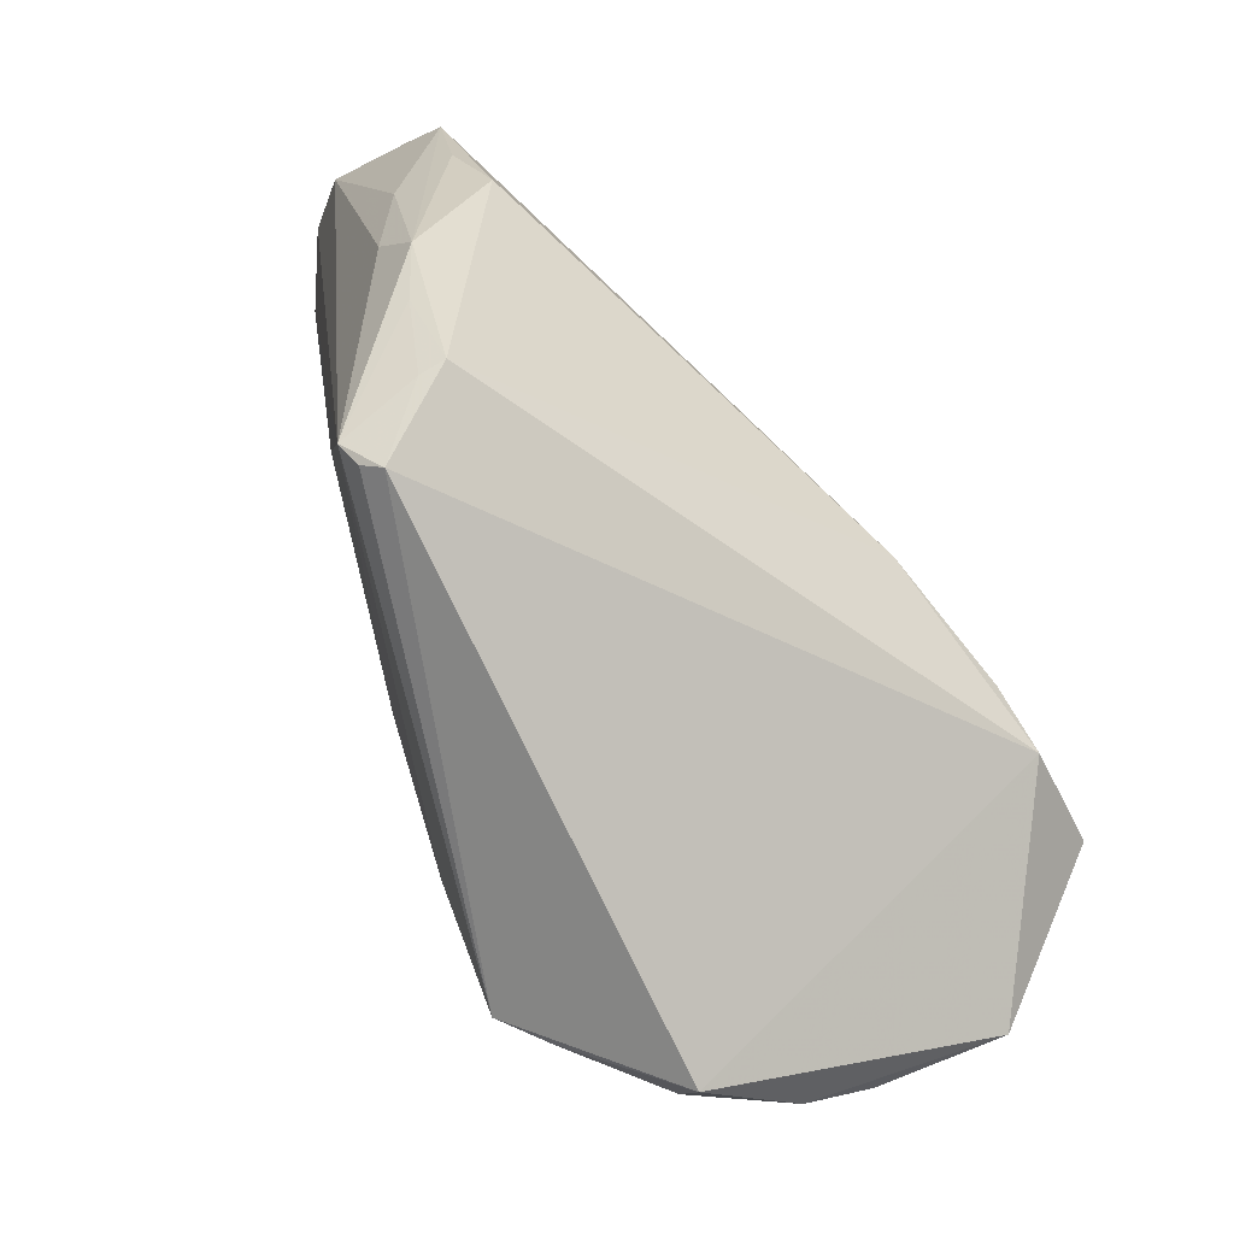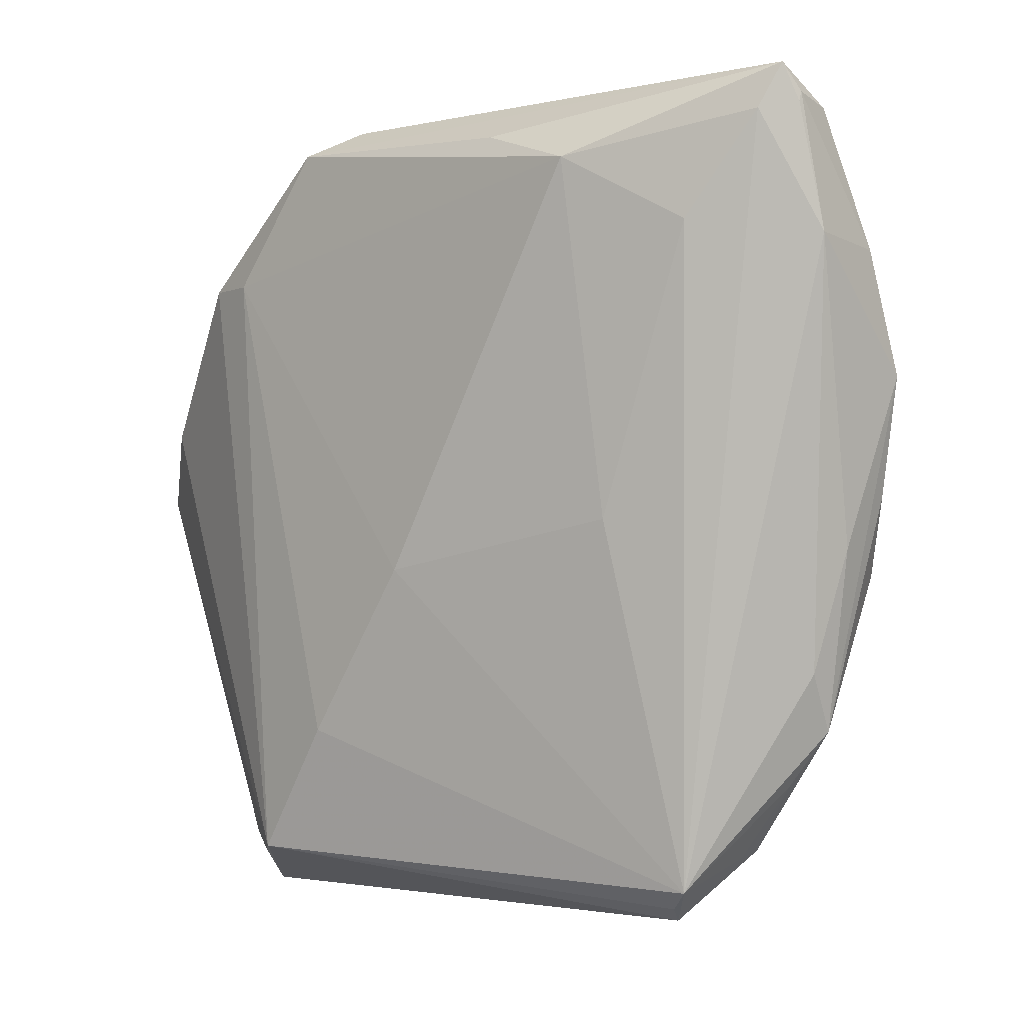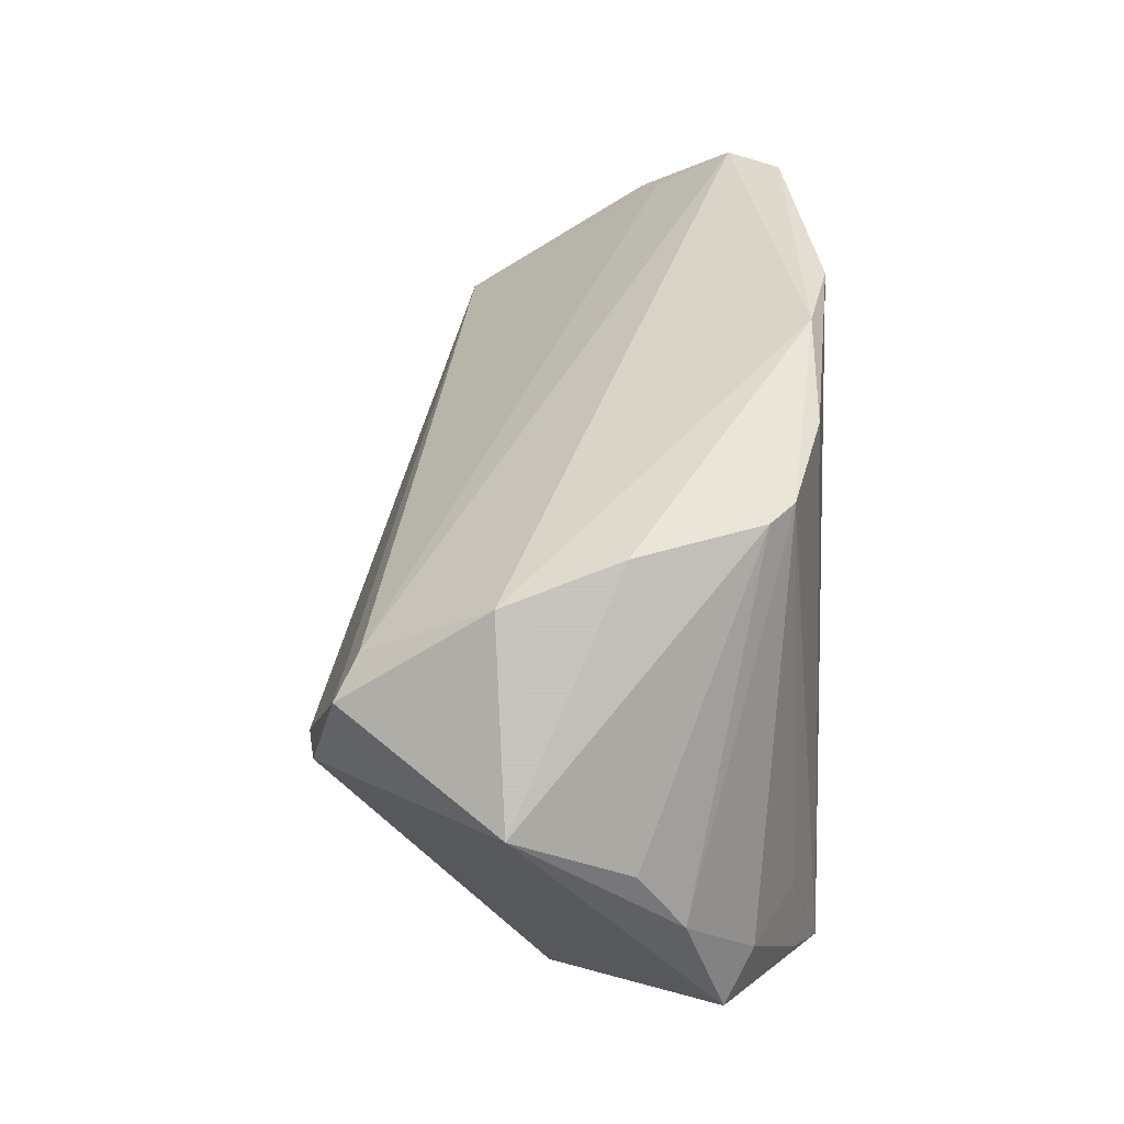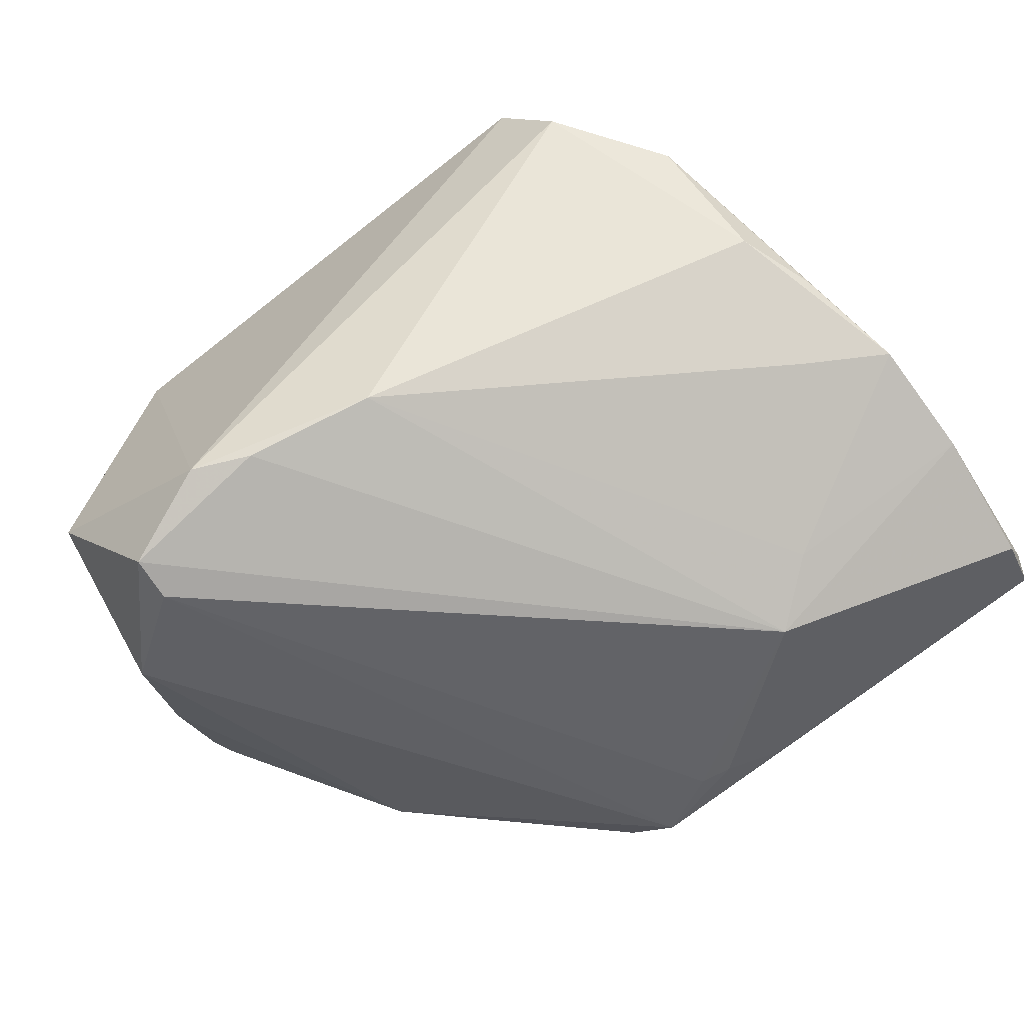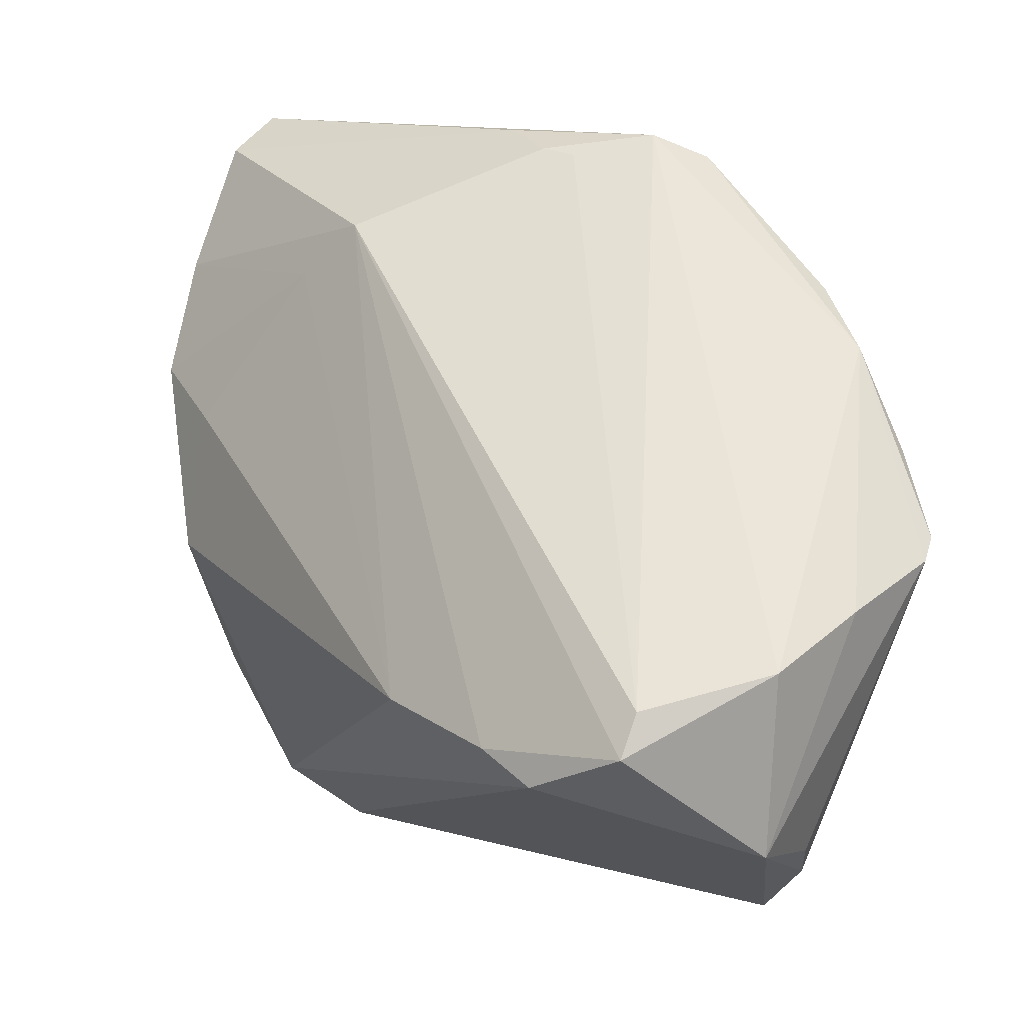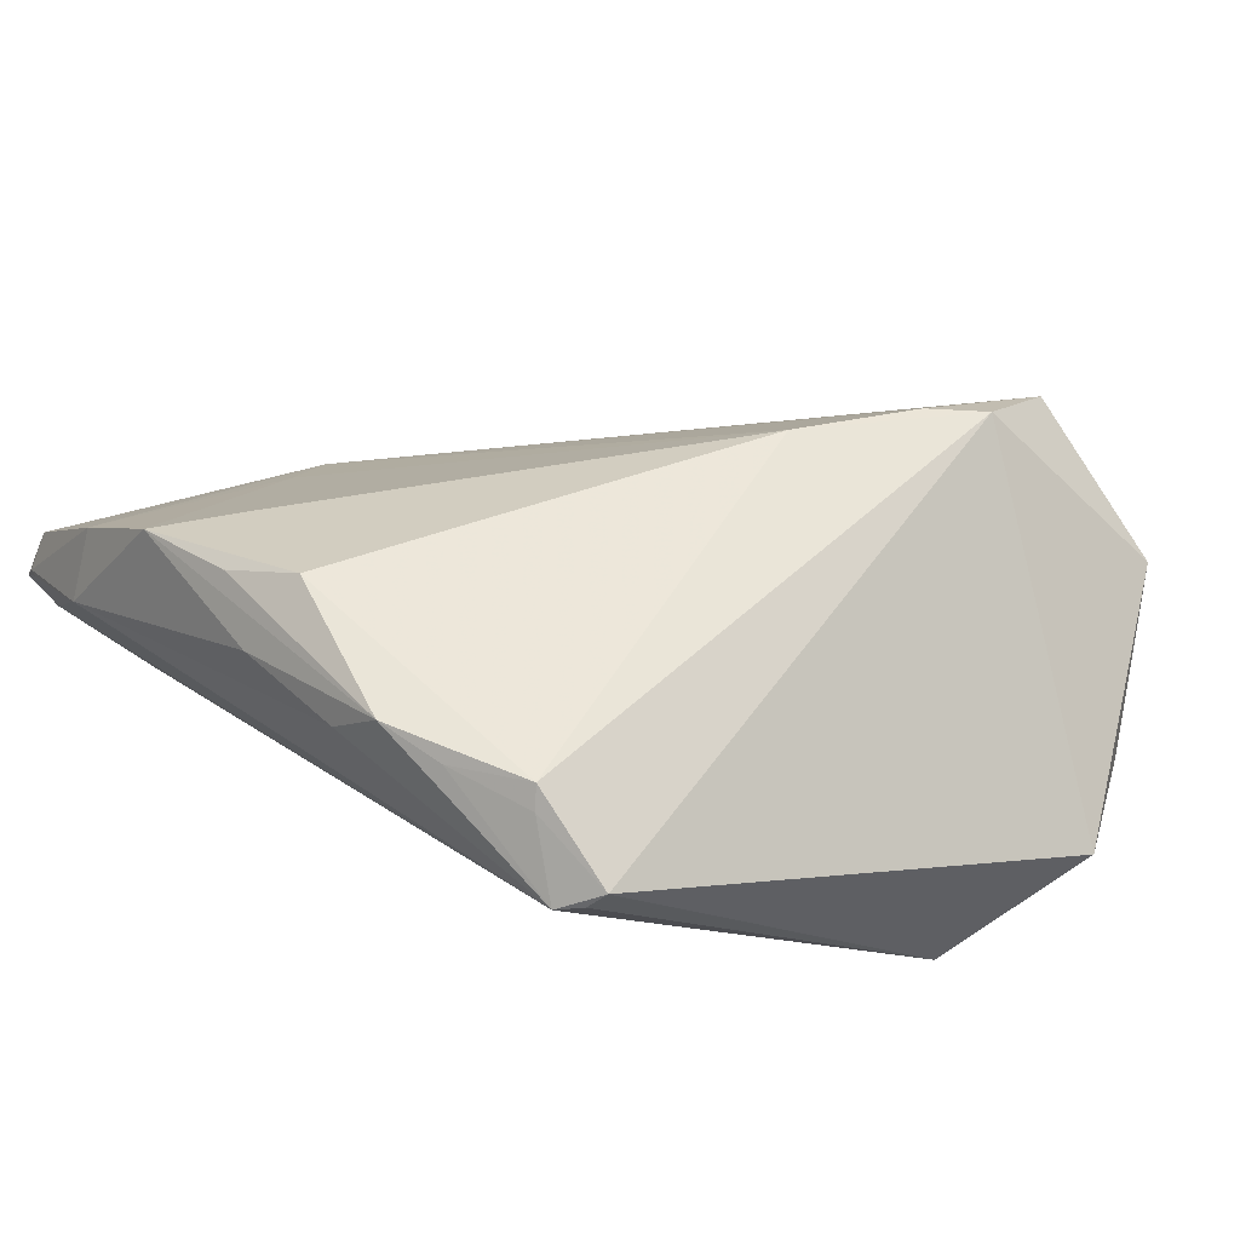
<metadata>
{"format":"obj","ext":"obj","renderer":"f3d","projection":"perspective","resolution":1024,"background":"white","views":[{"elev":-76.5,"azim":-49.3,"up":"+Y"},{"elev":-1.8,"azim":-125.2,"up":"+Y"},{"elev":-4.4,"azim":88.8,"up":"+Y"},{"elev":76.9,"azim":144.9,"up":"+Z"},{"elev":11.5,"azim":49.5,"up":"+Y"},{"elev":27.4,"azim":-32.6,"up":"+Z"}]}
</metadata>
<code>
v 0.01311 -0.03656 -0.02423
v -0.00854 -0.003793 -0.02017
v -0.0323 -0.04103 0.001084
v 0.04306 -0.01318 0.02429
v 0.03841 -0.03436 -0.00898
v 0.02594 0.03085 -0.02423
v -0.04157 -0.004629 0.02202
v -0.04904 0.04532 0.008199
v -0.04862 0.04443 -0.0006787
v 0.02954 -0.03674 -0.01628
v -0.05136 0.03166 0.006099
v -0.01803 0.03752 0.01193
v 0.00477 0.04834 -0.01627
v -0.00131 0.04597 -0.00871
v 0.05062 -0.0003167 -0.003001
v -0.04563 0.004103 0.01985
v -0.03383 -0.03517 0.01176
v 0.0196 0.0309 -0.02423
v -0.04217 0.0332 -0.005343
v 0.02487 -0.01542 0.02779
v -0.03469 -0.03903 0.0005673
v -0.04828 0.0173 0.01964
v 0.02371 -0.03035 -0.02098
v -0.01957 0.04428 -0.01461
v -0.05 0.04931 0.001542
v 0.03169 -0.01837 0.0269
v -0.03173 0.00163 -0.008224
v -0.04926 0.03062 0.01473
v 0.04067 0.01362 -0.02174
v 0.009056 0.04568 -0.02136
v 0.03362 0.02479 -0.02188
v 0.04872 -0.02596 0.008153
v -0.04413 -0.01516 0.01104
v 0.003586 -0.02235 -0.02298
v 0.04915 0.003108 -0.01606
v -0.03435 -0.03578 0.009094
v -0.0506 0.04629 0.003623
v -0.0393 -0.02773 0.01169
v -0.01197 0.04861 -0.008238
v 0.05086 -0.004937 0.009159
v 0.04289 -0.008453 0.02187
v -0.03135 0.04049 -0.01357
v 0.02856 -0.04256 -0.01331
v 0.04333 -0.02938 -0.004089
v -0.00489 0.04666 -0.007085
v 0.04779 0.005208 -0.01861
v 0.01837 -0.03749 -0.02148
v -0.03817 0.01234 0.02112
v -0.03086 -0.04256 0.002872
v -0.0427 -0.02159 0.01443
v -0.05067 0.04524 0.003286
v -0.02523 0.03117 0.01439
v 0.009352 -0.01323 0.02819
v -0.04659 -0.001573 0.01373
f 26 53 17
f 43 5 32
f 32 26 43
f 17 53 7
f 22 28 11
f 25 30 24
f 24 42 25
f 30 42 24
f 32 5 44
f 46 5 10
f 5 43 10
f 3 21 1
f 49 26 17
f 49 43 26
f 21 3 49
f 1 43 49
f 49 3 1
f 30 6 18
f 18 6 1
f 18 42 30
f 18 2 42
f 29 46 1
f 1 6 29
f 48 7 53
f 22 7 48
f 52 48 53
f 52 28 22
f 22 48 52
f 17 7 50
f 4 26 32
f 32 40 4
f 13 30 25
f 46 29 31
f 31 29 6
f 31 13 40
f 31 6 30
f 30 13 31
f 37 11 28
f 21 19 27
f 27 19 42
f 27 2 21
f 42 2 27
f 21 11 9
f 9 19 21
f 9 11 25
f 25 42 9
f 42 19 9
f 35 5 46
f 35 44 5
f 32 44 35
f 46 31 35
f 1 46 23
f 46 10 23
f 47 43 1
f 47 10 43
f 1 23 47
f 47 23 10
f 34 18 1
f 2 18 34
f 1 21 34
f 21 2 34
f 25 37 8
f 8 37 28
f 17 50 38
f 38 50 21
f 16 7 22
f 22 50 16
f 16 50 7
f 22 11 54
f 54 50 22
f 53 26 20
f 26 4 20
f 12 20 4
f 12 52 53
f 53 20 12
f 28 52 12
f 12 8 28
f 25 11 51
f 51 37 25
f 11 37 51
f 15 31 40
f 15 35 31
f 15 40 32
f 32 35 15
f 17 38 36
f 36 38 21
f 36 49 17
f 21 49 36
f 33 54 11
f 50 54 33
f 33 11 21
f 21 50 33
f 41 12 4
f 41 4 40
f 40 13 41
f 39 13 25
f 25 8 39
f 14 41 13
f 12 41 14
f 12 14 45
f 8 12 45
f 45 39 8
f 13 39 45
f 45 14 13

</code>
